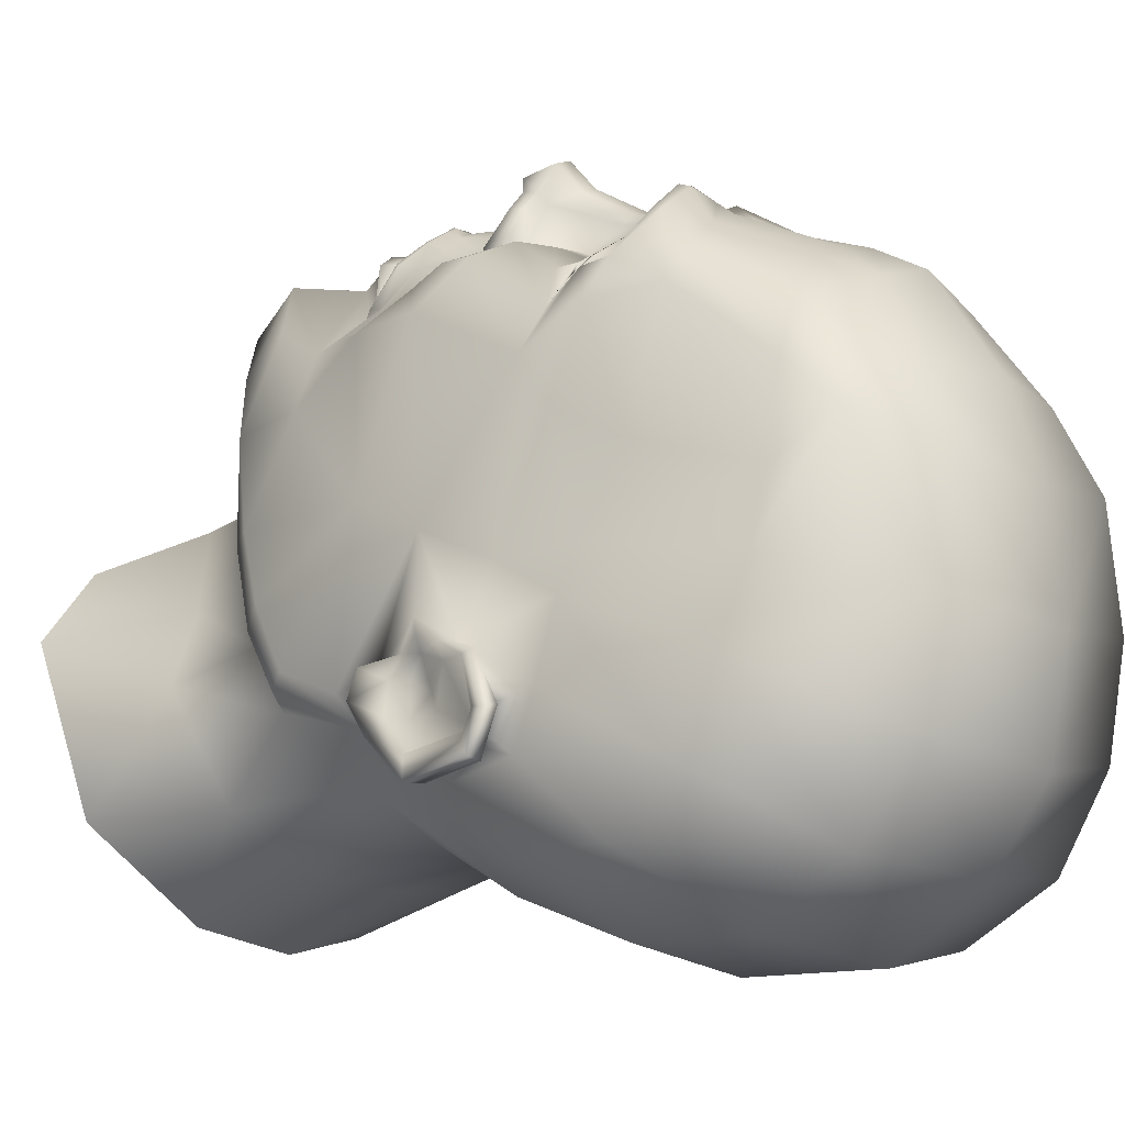
<metadata>
{"format":"obj","ext":"obj","renderer":"f3d","projection":"perspective","resolution":1024,"background":"white","views":[{"elev":-10.3,"azim":126.2,"up":"+Z"}]}
</metadata>
<code>
g default
v 2.166 2.558 -2.8
v 1.565 2.794 -2.628
v 0.9632 2.523 -2.524
v 0.7128 1.905 -2.55
v 0.9604 1.3 -2.691
v 1.561 1.065 -2.863
v 2.163 1.335 -2.967
v 2.413 1.954 -2.94
v 1.949 2.234 -2.517
v 1.624 2.362 -2.423
v 1.299 2.215 -2.367
v 1.163 1.881 -2.382
v 1.297 1.554 -2.458
v 1.622 1.426 -2.551
v 1.948 1.572 -2.607
v 2.083 1.907 -2.593
v 1.644 1.882 -2.396
v -2.171 2.581 -2.819
v -1.57 2.817 -2.647
v -0.9684 2.547 -2.543
v -0.718 1.928 -2.57
v -0.9657 1.324 -2.71
v -1.566 1.088 -2.882
v -2.168 1.359 -2.986
v -2.419 1.977 -2.96
v -1.955 2.258 -2.536
v -1.63 2.385 -2.443
v -1.304 2.239 -2.387
v -1.168 1.904 -2.401
v -1.302 1.577 -2.477
v -1.628 1.449 -2.57
v -1.953 1.596 -2.626
v -2.089 1.931 -2.612
v -1.65 1.905 -2.416
v 0 -4.785 -10.85
v 0 -1.272 -9.597
v 0 5.55 -2.711
v 0 -4.524 -4.154
v 0 -2.881 -10.05
v 0 -5.58 -4.509
v 0 4.751 -2.295
v 0 3.21 -1.784
v 0 2.598 -1.502
v 0 2.215 -1.375
v 0 1.931 -1.419
v 0 1.292 -1.188
v 0 0.4924 -0.7353
v 0 0.05388 -0.2527
v 0 -3.961 -1.478
v 0 -0.5012 -0.3672
v 0 -0.6365 -0.8598
v 0 -0.8762 -1.093
v 0 -1.464 -1.182
v 0 -2.543 -1.167
v 0 -1.688 -0.9537
v 0 -2.049 -1.417
v 0 -4.788 -2.12
v 0 -1.652 -0.9987
v 0 -3.081 -1.59
v 0 -2.182 -1.256
v 0 -2.005 -1.204
v 0 -4.6 -3.21
v 0 -2.11 -1.439
v -0 -7.446 -4.978
v 0 6.214 -10.3
v 0 7.303 -7.401
v 0 2.682 -11.34
v 0 6.589 -4.226
v 0 4.819 -11.28
v 0 0.2883 -10.56
v 0 7.066 -5.633
v 0 7.03 -9.073
v 0 -2.595 -1.28
v -1.664 -4.963 -10.54
v -3.883 1.338 -8.353
v -3.778 0.9277 -8.583
v -3.244 5.175 -5.682
v -3.336 2.577 -6.342
v -2.649 -1.137 -8.957
v -2.746 5.899 -4.974
v -1.314 -1.253 -9.499
v -1.101 5.539 -3.027
v -2.288 5.67 -3.864
v -3.522 -0.9933 -7.875
v -3.344 0.03616 -8.26
v -3.57 0.3449 -5.951
v -3.603 0.3167 -7.042
v -3.621 -0.551 -8.026
v -3.8 -0.09175 -8.506
v -4.049 0.8491 -9.154
v -4.221 1.842 -8.965
v -4.199 2.069 -8.315
v -3.958 1.518 -7.561
v -3.863 0.9131 -7.421
v -3.768 0.483 -7.298
v -3.771 -0.4275 -7.619
v -3.823 -0.5548 -8.032
v -3.974 -0.1334 -8.519
v -4.291 0.7128 -9.161
v -4.418 1.778 -8.909
v -4.356 1.966 -8.344
v -3.576 0.0898 -7.477
v -3.72 0.01694 -7.804
v -3.871 0.08655 -8.274
v -4.254 0.6952 -8.813
v -4.394 1.67 -8.731
v -4.291 1.759 -8.321
v -3.98 1.358 -7.631
v -3.647 0.4743 -7.506
v -4.084 0.7295 -8.878
v -4.161 1.679 -8.55
v -3.936 1.049 -7.683
v -3.479 0.1618 -7.822
v -3.799 0.4407 -8.322
v -4.265 1.209 -8.318
v -3.65 0.6496 -7.998
v -3.461 1.439 -6.431
v -2.793 -2.974 -7.021
v -3.087 -0.9184 -8.289
v -3.083 -2.232 -7.973
v -0.9805 -5.552 -4.929
v -1.933 -4.853 -6.266
v -3.081 -4.217 -7.464
v -2.789 -3.395 -9.116
v -1.451 -2.952 -9.979
v -2.91 5.161 -4.322
v -2.429 5.16 -3.452
v -0.9982 4.855 -2.513
v -3.027 3.052 -5.046
v -2.58 3.386 -3.069
v -2.179 3.436 -2.522
v -1.578 3.411 -2.101
v -0.91 3.299 -1.814
v -2.079 2.968 -1.959
v -1.37 2.931 -1.494
v -0.4497 2.73 -1.448
v -3.076 2.488 -3.271
v -2.84 2.71 -2.705
v -2.032 2.833 -1.891
v -1.373 2.757 -1.431
v -0.5229 2.406 -1.186
v -0.2616 2.237 -1.311
v -2.653 2.142 -2.703
v -1.586 2.279 -2.333
v -0.4187 1.934 -1.527
v -2.035 2.147 -2.514
v -0.893 2.148 -2.328
v -2.164 2.011 -2.419
v -0.9835 1.965 -2.153
v -0.7663 1.822 -2.206
v -2.142 1.909 -2.426
v -1.005 1.855 -2.206
v -2.084 1.962 -2.865
v -2.11 1.679 -3.068
v -1.429 1.627 -2.724
v -0.9183 1.721 -2.552
v -3.174 2.037 -4.541
v -2.118 1.707 -2.465
v -1.526 1.657 -2.145
v -1.048 1.696 -2.228
v -0.8097 1.617 -2.156
v -3.197 1.599 -3.841
v -2.706 1.636 -3.171
v -2.17 1.416 -2.494
v -1.455 1.416 -2.204
v -1.125 1.49 -2.24
v -0.4522 1.787 -2.299
v -3.532 -1.912 -7.516
v -3.147 -2.814 -6.885
v -3.285 -2.568 -6.558
v -2.629 0.3928 -2.265
v -2.005 0.6571 -1.969
v -1.238 0.7228 -1.878
v -0.6251 0.8093 -1.846
v -0.3619 1.184 -1.454
v -0.2625 1.281 -1.298
v -2.879 -3.158 -5.467
v -3.153 -1.03 -5.388
v -3.073 -0.1895 -3.006
v -2.308 -0.3209 -2.165
v -1.648 -0.3522 -1.892
v -0.7314 -0.1459 -1.631
v -0.4022 -0.01686 -0.9556
v -0.287 0.4319 -0.8358
v -2.157 -3.927 -3.979
v -2.298 -2.802 -3.772
v -0.9377 -0.3161 -1.85
v -1.054 -0.317 -1.726
v -0.7347 -0.1802 -1.069
v -0.4519 -0.1629 -0.7671
v -0.3402 0.04855 -0.3768
v -1.04 -0.6342 -1.628
v -0.7425 -0.4152 -1.032
v -0.4837 -0.376 -0.7341
v -0.3691 -0.4698 -0.4946
v -2.534 -1.571 -2.957
v -2.106 -0.9967 -2.367
v -1.48 -0.8004 -2.151
v -0.9167 -0.6001 -1.788
v -0.5841 -0.5741 -1.071
v -0.3125 -0.5131 -0.901
v -0.7378 -0.7468 -1.535
v -0.1769 -0.6257 -0.9203
v -1.109 -3.929 -1.637
v -2.225 -2.107 -3.033
v -1.986 -1.389 -2.514
v -1.468 -0.8992 -2.125
v -0.3782 -0.7838 -1.277
v -0.2028 -0.8553 -1.113
v -2.064 -2.659 -2.998
v -1.988 -2.196 -2.761
v -1.82 -1.807 -2.51
v -1.349 -1.469 -1.801
v -0.8875 -1.391 -1.471
v -0.5351 -1.415 -1.213
v -0.3745 -1.442 -1.118
v -0.7005 -2.492 -1.344
v -1.011 -2.441 -1.536
v -1.382 -2.245 -2.496
v -1.496 -2.197 -2.526
v -1.609 -2.112 -2.347
v -1.265 -1.926 -1.658
v -0.8849 -1.727 -1.303
v -0.5612 -1.651 -1.098
v -0.3505 -1.672 -0.9759
v -0.567 -2.167 -1.392
v -0.806 -2.168 -1.533
v -1.269 -2.188 -2.395
v -1.389 -2.185 -2.497
v -1.447 -2.209 -2.343
v -1.181 -2.093 -1.841
v -0.8101 -2.01 -1.461
v -0.3362 -1.985 -1.278
v -0.4025 -2.042 -1.471
v -0.7127 -2.041 -1.602
v -1.155 -2.14 -2.372
v -1.292 -2.17 -2.531
v -1.23 -2.163 -2.44
v -1.008 -2.146 -1.969
v -0.7034 -2.109 -1.615
v -0.2548 -2.108 -1.472
v -1.916 -4.087 -4.217
v -0.9745 -4.715 -2.242
v -0.35 -1.622 -0.9982
v -0.5632 -1.605 -1.106
v -0.8889 -1.685 -1.314
v -1.285 -1.884 -1.699
v -1.637 -1.898 -2.379
v -1.631 -2.2 -2.601
v -1.621 -2.428 -2.559
v -0.6674 -2.975 -1.745
v -0.4205 -0.414 -1.205
v -3.631 1.055 -7.423
v -2.768 -3.383 -5.635
v -1.448 2.117 -2.461
v -1.562 2.043 -2.053
v -1.556 2.167 -2.017
v -1.644 5.006 -2.819
v -1.643 -3.671 -2.454
v -1.54 -4.394 -2.98
v -1.123 -4.527 -3.418
v -2.322 1.755 -2.721
v -2.319 1.756 -2.916
v -2.464 1.681 -2.868
v -2.5 1.753 -2.842
v -2.435 1.8 -2.971
v -1.444 -7.338 -5.408
v -3.071 -5.72 -9.183
v -1.611 6.381 -4.286
v -2.429 4.489 -10.97
v -3.465 5.084 -6.712
v -3.752 4.861 -7.891
v -3.576 2.462 -6.968
v -2.321 6.914 -7.18
v -1.993 6.88 -5.439
v -3.899 4.241 -9.053
v -3.717 3.207 -9.918
v -2.501 5.814 -10.12
v -3.728 2.247 -8.065
v -3.81 1.988 -8.875
v -2.01 2.418 -10.99
v -3.493 0.8625 -9.081
v -1.541 0.3581 -10.33
v -3.259 1.887 -10.06
v -2.406 6.623 -8.762
v -2.674 0.3828 -9.713
v -3.495 -0.3692 -7.724
v -0.6641 1.52 -2.254
v -0.6629 1.891 -2.401
v -0.6111 -2.545 -1.429
v -0.9596 -2.481 -1.654
v -1.169 -4.206 -4.764
v -2.174 -3.508 -6.105
v -3.396 -2.144 -7.755
v -2.879 -6.898 -6.611
v 1.664 -4.963 -10.54
v 3.883 1.338 -8.353
v 3.778 0.9277 -8.583
v 3.244 5.175 -5.682
v 3.336 2.577 -6.342
v 2.649 -1.137 -8.957
v 2.746 5.899 -4.974
v 1.314 -1.253 -9.499
v 1.101 5.539 -3.027
v 2.288 5.67 -3.864
v 3.522 -0.9933 -7.875
v 3.344 0.03616 -8.26
v 3.57 0.3449 -5.951
v 3.603 0.3167 -7.042
v 3.621 -0.551 -8.026
v 3.8 -0.09175 -8.506
v 4.049 0.8491 -9.154
v 4.221 1.842 -8.965
v 4.199 2.069 -8.315
v 3.958 1.518 -7.561
v 3.863 0.9131 -7.421
v 3.768 0.483 -7.298
v 3.771 -0.4275 -7.619
v 3.823 -0.5548 -8.032
v 3.974 -0.1334 -8.519
v 4.291 0.7128 -9.161
v 4.418 1.778 -8.909
v 4.356 1.966 -8.344
v 3.576 0.0898 -7.477
v 3.72 0.01694 -7.804
v 3.871 0.08655 -8.274
v 4.254 0.6952 -8.813
v 4.394 1.67 -8.731
v 4.291 1.759 -8.321
v 3.98 1.358 -7.631
v 3.647 0.4743 -7.506
v 4.084 0.7295 -8.878
v 4.161 1.679 -8.55
v 3.936 1.049 -7.683
v 3.479 0.1618 -7.822
v 3.799 0.4407 -8.322
v 4.265 1.209 -8.318
v 3.65 0.6496 -7.998
v 3.461 1.439 -6.431
v 2.793 -2.974 -7.021
v 3.087 -0.9184 -8.289
v 3.083 -2.232 -7.973
v 0.9805 -5.552 -4.929
v 1.933 -4.853 -6.266
v 3.081 -4.217 -7.464
v 2.789 -3.395 -9.116
v 1.451 -2.952 -9.979
v 2.91 5.161 -4.322
v 2.429 5.16 -3.452
v 0.9982 4.855 -2.513
v 3.027 3.052 -5.046
v 2.58 3.386 -3.069
v 2.179 3.436 -2.522
v 1.578 3.411 -2.101
v 0.91 3.299 -1.814
v 2.079 2.968 -1.959
v 1.37 2.931 -1.494
v 0.4497 2.73 -1.448
v 3.076 2.488 -3.271
v 2.84 2.71 -2.705
v 2.032 2.833 -1.891
v 1.373 2.757 -1.431
v 0.5229 2.406 -1.186
v 0.2616 2.237 -1.311
v 2.653 2.142 -2.703
v 1.586 2.279 -2.333
v 0.4187 1.934 -1.527
v 2.035 2.147 -2.514
v 0.893 2.148 -2.328
v 2.164 2.011 -2.419
v 0.9835 1.965 -2.153
v 0.7663 1.822 -2.206
v 2.142 1.909 -2.426
v 1.005 1.855 -2.206
v 2.084 1.962 -2.865
v 2.11 1.679 -3.068
v 1.429 1.627 -2.724
v 0.9183 1.721 -2.552
v 3.174 2.037 -4.541
v 2.118 1.707 -2.465
v 1.526 1.657 -2.145
v 1.048 1.696 -2.228
v 0.8097 1.617 -2.156
v 3.197 1.599 -3.841
v 2.706 1.636 -3.171
v 2.17 1.416 -2.494
v 1.455 1.416 -2.204
v 1.125 1.49 -2.24
v 0.4522 1.787 -2.299
v 3.532 -1.912 -7.516
v 3.147 -2.814 -6.885
v 3.285 -2.568 -6.558
v 2.629 0.3928 -2.265
v 2.005 0.6571 -1.969
v 1.238 0.7228 -1.878
v 0.6251 0.8093 -1.846
v 0.3619 1.184 -1.454
v 0.2625 1.281 -1.298
v 2.879 -3.158 -5.467
v 3.153 -1.03 -5.388
v 3.073 -0.1895 -3.006
v 2.308 -0.3209 -2.165
v 1.648 -0.3522 -1.892
v 0.7314 -0.1459 -1.631
v 0.4022 -0.01686 -0.9556
v 0.287 0.4319 -0.8358
v 2.157 -3.927 -3.979
v 2.298 -2.802 -3.772
v 0.9377 -0.3161 -1.85
v 1.054 -0.317 -1.726
v 0.7347 -0.1802 -1.069
v 0.4519 -0.1629 -0.7671
v 0.3402 0.04855 -0.3768
v 1.04 -0.6342 -1.628
v 0.7425 -0.4152 -1.032
v 0.4837 -0.376 -0.7341
v 0.3691 -0.4698 -0.4946
v 2.534 -1.571 -2.957
v 2.106 -0.9967 -2.367
v 1.48 -0.8004 -2.151
v 0.9167 -0.6001 -1.788
v 0.5841 -0.5741 -1.071
v 0.3125 -0.5131 -0.901
v 0.7378 -0.7468 -1.535
v 0.1769 -0.6257 -0.9203
v 1.109 -3.929 -1.637
v 2.225 -2.107 -3.033
v 1.986 -1.389 -2.514
v 1.468 -0.8992 -2.125
v 0.3782 -0.7838 -1.277
v 0.2028 -0.8553 -1.113
v 2.064 -2.659 -2.998
v 1.988 -2.196 -2.761
v 1.82 -1.807 -2.51
v 1.349 -1.469 -1.801
v 0.8875 -1.391 -1.471
v 0.5351 -1.415 -1.213
v 0.3745 -1.442 -1.118
v 0.7005 -2.492 -1.344
v 1.011 -2.441 -1.536
v 1.382 -2.245 -2.496
v 1.496 -2.197 -2.526
v 1.609 -2.112 -2.347
v 1.265 -1.926 -1.658
v 0.8849 -1.727 -1.303
v 0.5612 -1.651 -1.098
v 0.3505 -1.672 -0.9759
v 0.567 -2.167 -1.392
v 0.806 -2.168 -1.533
v 1.269 -2.188 -2.395
v 1.389 -2.185 -2.497
v 1.447 -2.209 -2.343
v 1.181 -2.093 -1.841
v 0.8101 -2.01 -1.461
v 0.3362 -1.985 -1.278
v 0.4025 -2.042 -1.471
v 0.7127 -2.041 -1.602
v 1.155 -2.14 -2.372
v 1.292 -2.17 -2.531
v 1.23 -2.163 -2.44
v 1.008 -2.146 -1.969
v 0.7034 -2.109 -1.615
v 0.2548 -2.108 -1.472
v 1.916 -4.087 -4.217
v 0.9745 -4.715 -2.242
v 0.35 -1.622 -0.9982
v 0.5632 -1.605 -1.106
v 0.8889 -1.685 -1.314
v 1.285 -1.884 -1.699
v 1.637 -1.898 -2.379
v 1.631 -2.2 -2.601
v 1.621 -2.428 -2.559
v 0.6674 -2.975 -1.745
v 0.4205 -0.414 -1.205
v 3.631 1.055 -7.423
v 2.768 -3.383 -5.635
v 1.448 2.117 -2.461
v 1.562 2.043 -2.053
v 1.556 2.167 -2.017
v 1.644 5.006 -2.819
v 1.643 -3.671 -2.454
v 1.54 -4.394 -2.98
v 1.123 -4.527 -3.418
v 2.322 1.755 -2.721
v 2.319 1.756 -2.916
v 2.464 1.681 -2.868
v 2.5 1.753 -2.842
v 2.435 1.8 -2.971
v 1.444 -7.338 -5.408
v 3.071 -5.72 -9.183
v 1.611 6.381 -4.286
v 2.429 4.489 -10.97
v 3.465 5.084 -6.712
v 3.752 4.861 -7.891
v 3.576 2.462 -6.968
v 2.321 6.914 -7.18
v 1.993 6.88 -5.439
v 3.899 4.241 -9.053
v 3.717 3.207 -9.918
v 2.501 5.814 -10.12
v 3.728 2.247 -8.065
v 3.81 1.988 -8.875
v 2.01 2.418 -10.99
v 3.493 0.8625 -9.081
v 1.541 0.3581 -10.33
v 3.259 1.887 -10.06
v 2.406 6.623 -8.762
v 2.674 0.3828 -9.713
v 3.495 -0.3692 -7.724
v 0.6641 1.52 -2.254
v 0.6629 1.891 -2.401
v 0.6111 -2.545 -1.429
v 0.9596 -2.481 -1.654
v 1.169 -4.206 -4.764
v 2.174 -3.508 -6.105
v 3.396 -2.144 -7.755
v 2.879 -6.904 -6.609
g head_LowPoly_geo
f 1 2 10 9
f 2 3 11 10
f 3 4 12 11
f 4 5 13 12
f 5 6 14 13
f 6 7 15 14
f 7 8 16 15
f 8 1 9 16
f 9 10 17
f 10 11 17
f 11 12 17
f 12 13 17
f 13 14 17
f 14 15 17
f 15 16 17
f 16 9 17
f 18 26 27 19
f 19 27 28 20
f 20 28 29 21
f 21 29 30 22
f 22 30 31 23
f 23 31 32 24
f 24 32 33 25
f 25 33 26 18
f 26 34 27
f 27 34 28
f 28 34 29
f 29 34 30
f 30 34 31
f 31 34 32
f 32 34 33
f 33 34 26
f 86 87 287 84
f 88 89 85 287
f 85 89 90 76
f 76 90 91 75
f 75 91 92
f 75 92 93 253
f 253 93 94
f 87 95 102
f 102 96 287
f 287 96 97 88
f 88 97 98 89
f 89 98 99 90
f 90 99 100 91
f 91 100 101 92
f 92 101 93
f 102 103 96
f 96 103 97
f 97 103 104 98
f 98 104 105 99
f 99 105 106 100
f 100 106 107 101
f 101 107 108 93
f 93 108 94
f 94 109 95
f 95 109 102
f 102 109 103
f 104 110 105
f 105 110 111 106
f 106 111 107
f 107 111 108
f 108 112 94
f 94 112 109
f 109 113 103
f 103 113 114 104
f 104 114 110
f 110 114 115 111
f 111 115 112 108
f 109 116 113
f 113 116 114
f 114 116 115
f 115 116 112
f 112 116 109
f 81 36 39 125
f 38 292 121 40
f 292 293 122 121
f 118 120 123 122
f 120 79 124 123
f 79 81 125 124
f 125 39 35 74
f 40 121 64
f 121 122 267 64
f 122 123 295 267
f 268 295 123 124
f 124 125 74 268
f 120 118 169 294
f 77 126 80
f 80 126 127 83
f 77 129 130 126
f 126 130 131 127
f 128 258 132 133
f 128 133 42 41
f 78 117 157 129
f 129 157 137 130
f 130 137 138
f 130 138 134 131
f 131 134 135 132
f 132 135 136 133
f 138 139 134
f 134 139 140 135
f 135 140 141 136
f 136 141 142
f 136 142 44 43
f 157 162 137
f 137 162 143 138
f 138 143 144 139
f 139 144 140
f 140 144 145 141
f 141 145 142
f 142 145 45 44
f 147 144 257 149
f 144 147 167 145
f 266 265 148 146
f 147 289 167
f 167 289 288
f 265 264 151 148
f 257 256 152 149
f 149 152 161 150
f 264 262 263 153 151
f 256 255 156 152
f 152 156 161
f 154 158 159 155
f 155 159 160 156
f 156 160 161
f 117 86 162 157
f 158 262 163 164
f 158 164 165 159
f 159 165 166 160
f 145 167 174 175
f 145 175 176
f 46 45 145 176
f 119 120 294
f 84 168 178 86
f 86 178 179 162
f 162 179 171 163
f 163 171 172 164
f 164 172 173 165
f 165 173 166
f 168 170 178
f 169 254 177 170
f 170 177 178
f 171 179 180
f 171 180 181 172
f 172 181 187 173
f 173 187 182 174
f 174 182 183 175
f 175 183 184 176
f 176 184 47 46
f 177 185 186 178
f 178 186 196 179
f 179 196 197 180
f 180 197 198 181
f 182 188 189
f 182 189 190 183
f 183 190 191 184
f 184 191 48 47
f 57 49 204 243
f 187 199 192 188
f 188 192 193 189
f 189 193 194 190
f 190 194 195 191
f 191 195 50 48
f 193 200 201 194
f 194 201 203 195
f 195 203 51 50
f 186 259 210
f 196 186 210 205
f 196 205 206 197
f 197 206 207 198
f 200 193 192 202
f 210 211 205
f 205 211 212 206
f 206 212 213 207
f 209 208 215 216
f 209 216 53 52
f 251 59 73 290
f 251 290 291
f 251 291 219 250
f 250 219 220 249
f 249 220 221 248
f 247 222 223 246
f 246 223 224 245
f 245 224 225 244
f 58 244 225 55
f 54 60 226 217
f 217 226 227 218
f 218 227 228 219
f 219 228 229 220
f 220 229 230 221
f 221 230 231 222
f 222 231 232 223
f 223 232 233 224
f 224 233 225
f 225 233 61 55
f 60 56 234 226
f 226 234 235 227
f 227 235 236 228
f 228 236 237 229
f 229 237 238 230
f 230 238 239 231
f 231 239 240 232
f 232 240 241 233
f 192 199 202
f 187 188 182
f 254 242 185 177
f 185 260 259 186
f 242 261 260 185
f 261 242 292
f 216 244 58 53
f 215 245 244 216
f 214 246 245 215
f 213 247 246 214
f 248 221 247 213
f 211 249 248 212
f 210 250 249 211
f 210 259 204 251 250
f 204 49 59 251
f 203 209 52 51
f 203 201 209
f 200 202 252
f 201 252 209
f 200 252 201
f 209 252 208
f 199 214 215 208 202
f 253 87 86 117
f 94 95 87 253
f 199 207 213 214
f 254 293 292 242
f 167 288 174
f 151 153 255 256
f 148 151 256 257
f 146 148 257 144
f 144 143 146
f 143 266 146
f 181 198 187
f 78 129 77 271
f 82 128 41 37
f 258 82 83 127
f 127 131 132 258
f 260 243 204 259
f 261 243 260
f 62 57 243 261
f 154 263 262 158
f 163 262 264
f 163 264 265
f 163 265 266
f 143 162 163 266
f 207 199 187 198
f 252 202 208
f 233 241 63 61
f 270 69 67 281
f 275 71 66 274
f 285 72 65 278
f 82 37 68 269
f 278 65 69 270
f 281 67 70 283
f 271 272 273 78
f 117 78 273
f 272 285 278 276
f 269 68 71 275
f 269 275 80 83
f 120 119 79
f 85 119 84 287
f 75 253 279 280
f 82 269 83
f 77 80 274 271
f 277 276 278 270
f 280 279 276 277
f 276 279 273 272
f 280 282 76 75
f 277 284 282 280
f 270 281 284 277
f 286 284 281 283
f 282 284 286
f 274 285 272 271
f 274 66 72 285
f 87 102 287
f 133 136 43 42
f 166 288 161 160
f 174 288 166 173
f 150 161 288
f 147 149 150 289
f 288 289 150
f 73 54 217 290
f 291 290 217 218
f 219 291 218
f 117 273 279 253
f 122 293 118
f 169 118 293 254
f 294 169 170 168
f 119 294 168 84
f 38 62 261 292
f 282 119 85 76
f 286 79 119 282
f 283 81 79 286
f 70 36 81 283
f 221 222 247
f 212 248 213
f 308 306 509 309
f 310 509 307 311
f 307 298 312 311
f 298 297 313 312
f 297 314 313
f 297 475 315 314
f 475 316 315
f 309 324 317
f 324 509 318
f 509 310 319 318
f 310 311 320 319
f 311 312 321 320
f 312 313 322 321
f 313 314 323 322
f 314 315 323
f 324 318 325
f 318 319 325
f 319 320 326 325
f 320 321 327 326
f 321 322 328 327
f 322 323 329 328
f 323 315 330 329
f 315 316 330
f 316 317 331
f 317 324 331
f 324 325 331
f 326 327 332
f 327 328 333 332
f 328 329 333
f 329 330 333
f 330 316 334
f 316 331 334
f 331 325 335
f 325 326 336 335
f 326 332 336
f 332 333 337 336
f 333 330 334 337
f 331 335 338
f 335 336 338
f 336 337 338
f 337 334 338
f 334 331 338
f 303 347 39 36
f 38 40 343 514
f 514 343 344 515
f 340 344 345 342
f 342 345 346 301
f 301 346 347 303
f 347 296 35 39
f 40 64 343
f 343 64 489 344
f 344 489 517 345
f 490 346 345 517
f 346 490 296 347
f 342 516 391 340
f 299 302 348
f 302 305 349 348
f 299 348 352 351
f 348 349 353 352
f 350 355 354 480
f 350 41 42 355
f 300 351 379 339
f 351 352 359 379
f 352 360 359
f 352 353 356 360
f 353 354 357 356
f 354 355 358 357
f 360 356 361
f 356 357 362 361
f 357 358 363 362
f 358 364 363
f 358 43 44 364
f 379 359 384
f 359 360 365 384
f 360 361 366 365
f 361 362 366
f 362 363 367 366
f 363 364 367
f 364 44 45 367
f 369 371 479 366
f 366 367 389 369
f 488 368 370 487
f 369 389 511
f 389 510 511
f 487 370 373 486
f 479 371 374 478
f 371 372 383 374
f 486 373 375 485 484
f 478 374 378 477
f 374 383 378
f 376 377 381 380
f 377 378 382 381
f 378 383 382
f 339 379 384 308
f 380 386 385 484
f 380 381 387 386
f 381 382 388 387
f 367 397 396 389
f 367 398 397
f 46 398 367 45
f 341 516 342
f 306 308 400 390
f 308 384 401 400
f 384 385 393 401
f 385 386 394 393
f 386 387 395 394
f 387 388 395
f 390 400 392
f 391 392 399 476
f 392 400 399
f 393 402 401
f 393 394 403 402
f 394 395 409 403
f 395 396 404 409
f 396 397 405 404
f 397 398 406 405
f 398 46 47 406
f 399 400 408 407
f 400 401 418 408
f 401 402 419 418
f 402 403 420 419
f 404 411 410
f 404 405 412 411
f 405 406 413 412
f 406 47 48 413
f 57 465 426 49
f 409 410 414 421
f 410 411 415 414
f 411 412 416 415
f 412 413 417 416
f 413 48 50 417
f 415 416 423 422
f 416 417 425 423
f 417 50 51 425
f 408 432 481
f 418 427 432 408
f 418 419 428 427
f 419 420 429 428
f 422 424 414 415
f 432 427 433
f 427 428 434 433
f 428 429 435 434
f 431 438 437 430
f 431 52 53 438
f 473 512 73 59
f 473 513 512
f 473 472 441 513
f 472 471 442 441
f 471 470 443 442
f 469 468 445 444
f 468 467 446 445
f 467 466 447 446
f 58 55 447 466
f 54 439 448 60
f 439 440 449 448
f 440 441 450 449
f 441 442 451 450
f 442 443 452 451
f 443 444 453 452
f 444 445 454 453
f 445 446 455 454
f 446 447 455
f 447 55 61 455
f 60 448 456 56
f 448 449 457 456
f 449 450 458 457
f 450 451 459 458
f 451 452 460 459
f 452 453 461 460
f 453 454 462 461
f 454 455 463 462
f 414 424 421
f 409 404 410
f 476 399 407 464
f 407 408 481 482
f 464 407 482 483
f 483 514 464
f 438 53 58 466
f 437 438 466 467
f 436 437 467 468
f 435 436 468 469
f 470 435 469 443
f 433 434 470 471
f 432 433 471 472
f 432 472 473 426 481
f 426 473 59 49
f 425 51 52 431
f 425 431 423
f 422 474 424
f 423 431 474
f 422 423 474
f 431 430 474
f 421 424 430 437 436
f 475 339 308 309
f 316 475 309 317
f 421 436 435 429
f 476 464 514 515
f 389 396 510
f 373 478 477 375
f 370 479 478 373
f 368 366 479 370
f 366 368 365
f 365 368 488
f 403 409 420
f 299 351 300 493
f 304 37 41 350
f 304 350 480
f 349 480 354 353
f 482 481 426 465
f 483 482 465
f 62 483 465 57
f 376 380 484 485
f 385 486 484
f 385 487 486
f 385 488 487
f 365 488 385 384
f 409 421 429 420
f 474 430 424
f 455 61 63 463
f 492 503 67 69
f 497 496 66 71
f 507 500 65 72
f 37 304 491 68
f 500 492 69 65
f 503 505 70 67
f 495 494 493 300
f 495 300 339
f 494 498 500 507
f 491 497 71 68
f 497 491 305 302
f 342 301 341
f 307 509 306 341
f 297 502 501 475
f 305 491 304
f 302 496 497
f 499 492 500 498
f 502 499 498 501
f 498 494 495 501
f 502 297 298 504
f 499 502 504 506
f 492 499 506 503
f 508 505 503 506
f 504 508 506
f 496 493 494 507
f 496 507 72 66
f 309 509 324
f 355 42 43 358
f 388 382 383 510
f 396 395 388 510
f 372 510 383
f 369 511 372 371
f 510 372 511
f 73 512 439 54
f 513 440 439 512
f 441 440 513
f 475 501 495 339
f 344 340 515
f 391 476 515 340
f 516 390 392 391
f 341 306 390 516
f 38 514 483 62
f 504 298 307 341
f 508 504 341 301
f 505 508 301 303
f 70 505 303 36
f 443 469 444
f 434 435 470
f 258 128 82
f 304 480 349 305
f 302 299 493 496
f 274 80 275

</code>
